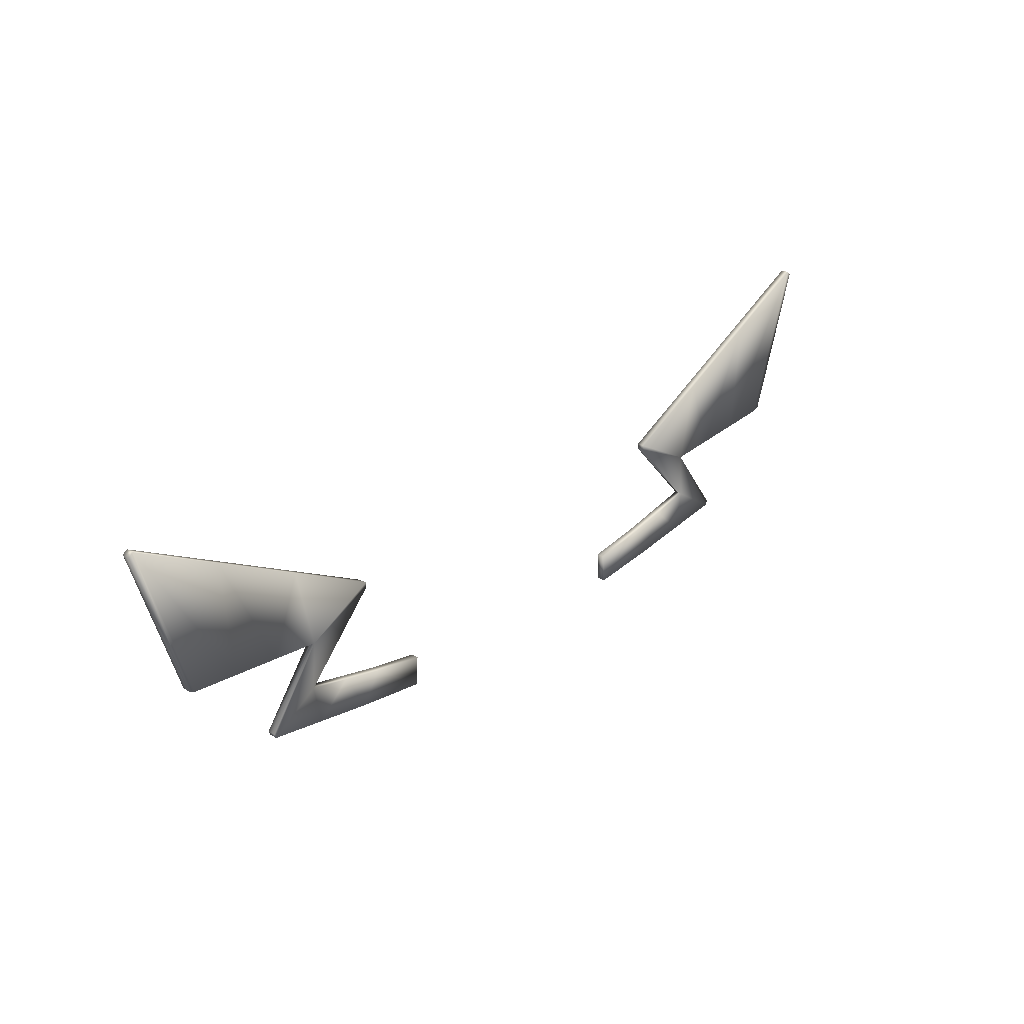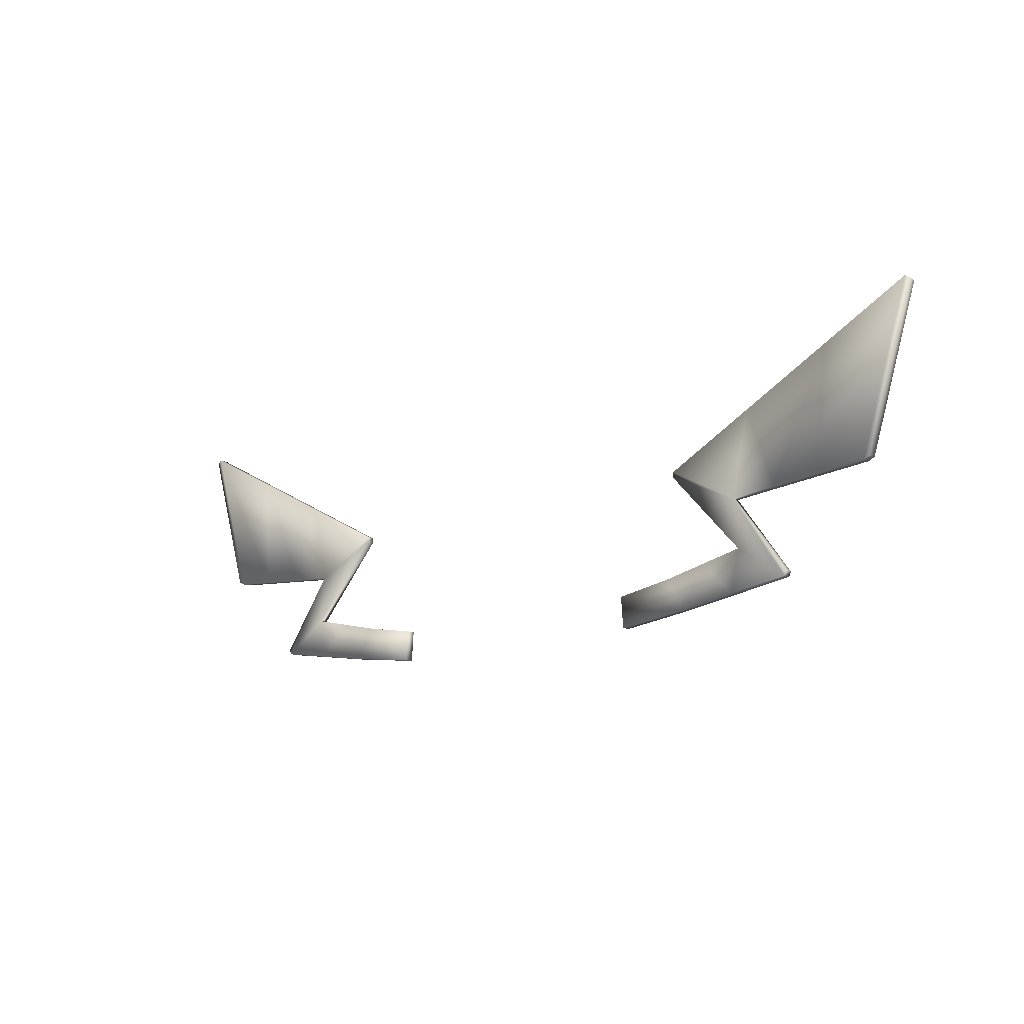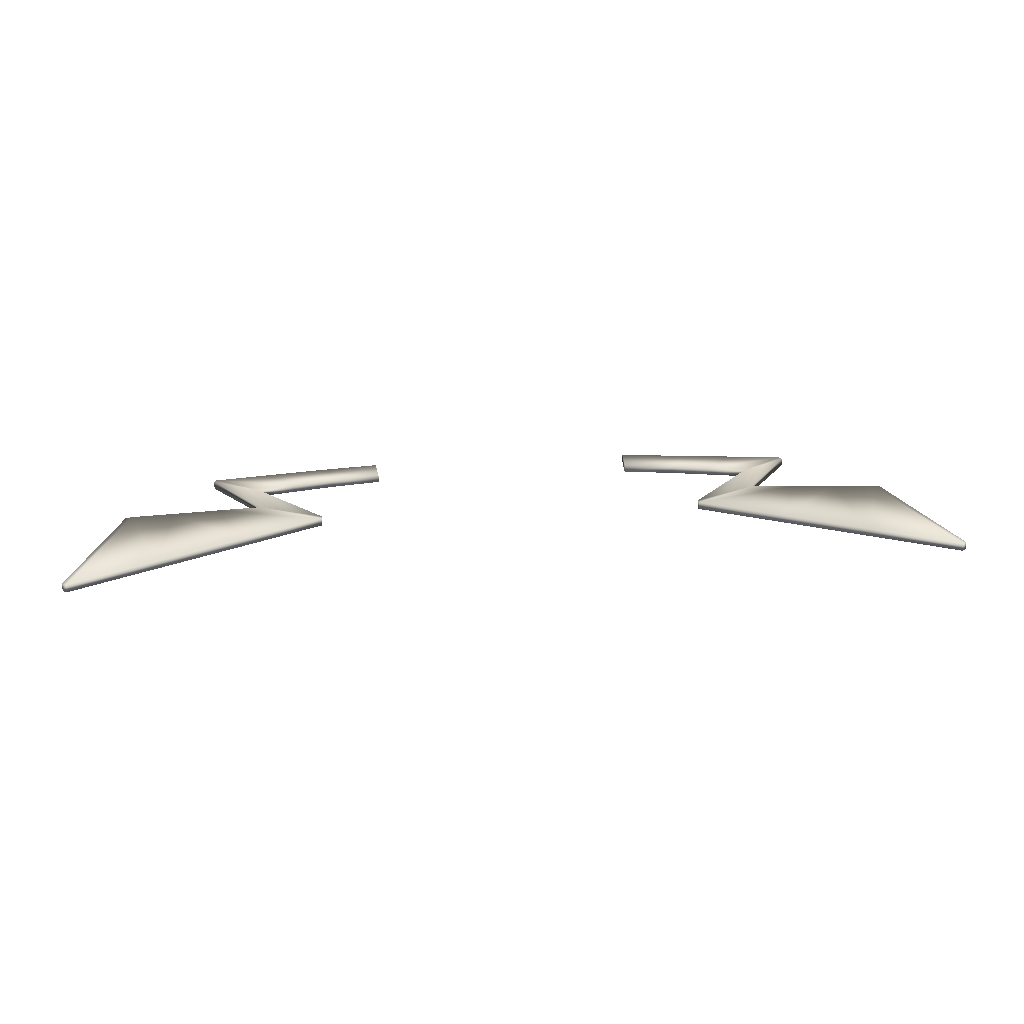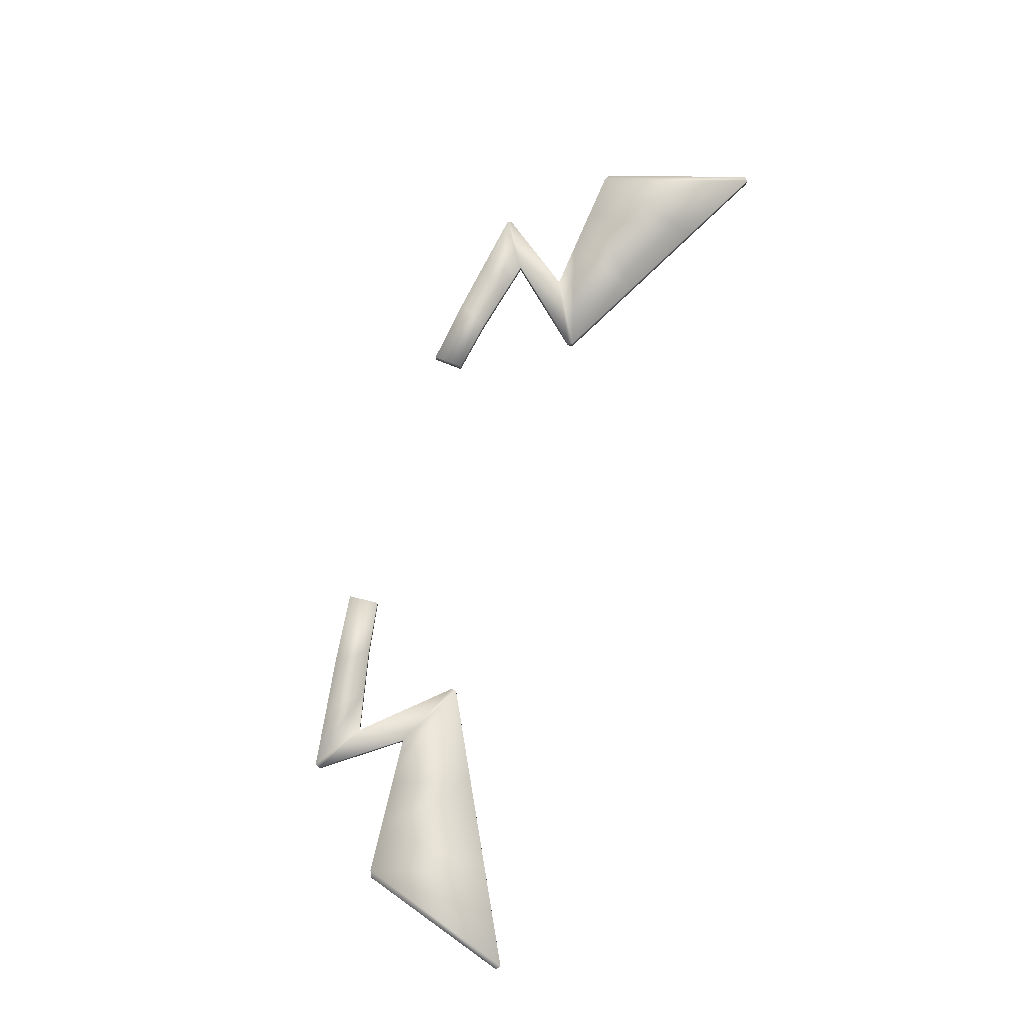
<metadata>
{"format":"obj","ext":"obj","renderer":"f3d","projection":"perspective","resolution":1024,"background":"white","views":[{"elev":26.9,"azim":132.6,"up":"+Y"},{"elev":-13.6,"azim":-138.2,"up":"+Y"},{"elev":24.7,"azim":174.1,"up":"+Z"},{"elev":74.1,"azim":107.9,"up":"+Z"}]}
</metadata>
<code>
g pm0479_14_ArmSkin_tx0
v -0.3107 0.3063 0.002699
v -0.2748 0.2038 0.002699
v -0.2791 0.2057 0.002699
v -0.3079 0.3086 0.002699
v -0.2513 0.2792 0.002699
v -0.2442 0.2012 0.002699
v -0.1947 0.2498 0.002699
v -0.2135 0.1986 0.002699
v -0.1382 0.2204 0.002699
v -0.1829 0.196 0.002699
v -0.1379 0.2169 0.002699
v -0.1856 0.1644 0.002699
v -0.219 0.1463 0.002699
v -0.2177 0.1434 0.002699
v -0.1583 0.1584 0.002699
v -0.1802 0.1377 0.002699
v -0.1311 0.1524 0.002699
v -0.1427 0.1319 0.002699
v -0.09501 0.1463 0.002699
v -0.09647 0.1262 0.002699
v -0.3107 0.3063 -0.002699
v -0.3079 0.3086 -0.002699
v -0.3079 0.3086 0.002699
v -0.3107 0.3063 0.002699
v -0.2791 0.2057 -0.002699
v -0.2791 0.2057 0.002699
v -0.1856 0.1644 0.002699
v -0.1856 0.1644 -0.002699
v -0.1583 0.1584 -0.002699
v -0.1583 0.1584 0.002699
v -0.1311 0.1524 -0.002699
v -0.1311 0.1524 0.002699
v -0.09501 0.1463 -0.002699
v -0.09501 0.1463 0.002699
v -0.09647 0.1262 0.002699
v -0.09647 0.1262 -0.002699
v -0.1427 0.1319 -0.002699
v -0.1427 0.1319 0.002699
v -0.1802 0.1377 -0.002699
v -0.1802 0.1377 0.002699
v -0.2177 0.1434 -0.002699
v -0.2177 0.1434 0.002699
v -0.2791 0.2057 -0.002699
v -0.3079 0.3086 -0.002699
v -0.3107 0.3063 -0.002699
v -0.2748 0.2038 -0.002699
v -0.2442 0.2012 -0.002699
v -0.2513 0.2792 -0.002699
v -0.2135 0.1986 -0.002699
v -0.1947 0.2498 -0.002699
v -0.1829 0.196 -0.002699
v -0.1382 0.2204 -0.002699
v -0.1379 0.2169 -0.002699
v -0.1856 0.1644 -0.002699
v -0.2177 0.1434 -0.002699
v -0.219 0.1463 -0.002699
v -0.1802 0.1377 -0.002699
v -0.1583 0.1584 -0.002699
v -0.1427 0.1319 -0.002699
v -0.1311 0.1524 -0.002699
v -0.09647 0.1262 -0.002699
v -0.09501 0.1463 -0.002699
v -0.2748 0.2038 0.002699
v -0.2791 0.2057 -0.002699
v -0.2791 0.2057 0.002699
v -0.2748 0.2038 -0.002699
v -0.2442 0.2012 0.002699
v -0.2442 0.2012 -0.002699
v -0.2135 0.1986 0.002699
v -0.2135 0.1986 -0.002699
v -0.1829 0.196 0.002699
v -0.1829 0.196 -0.002699
v -0.219 0.1463 0.002699
v -0.219 0.1463 -0.002699
v -0.2177 0.1434 0.002699
v -0.2177 0.1434 -0.002699
v -0.1379 0.2169 0.002699
v -0.1856 0.1644 -0.002699
v -0.1856 0.1644 0.002699
v -0.1379 0.2169 -0.002699
v -0.1382 0.2204 0.002699
v -0.1382 0.2204 -0.002699
v -0.1947 0.2498 -0.002699
v -0.1947 0.2498 0.002699
v -0.2513 0.2792 0.002699
v -0.2513 0.2792 -0.002699
v -0.3079 0.3086 0.002699
v -0.3079 0.3086 -0.002699
v 0.3107 0.3063 0.002699
v 0.2791 0.2057 0.002699
v 0.2748 0.2038 0.002699
v 0.3079 0.3086 0.002699
v 0.2513 0.2792 0.002699
v 0.2442 0.2012 0.002699
v 0.1947 0.2498 0.002699
v 0.2135 0.1986 0.002699
v 0.1382 0.2204 0.002699
v 0.1829 0.196 0.002699
v 0.1379 0.2169 0.002699
v 0.1856 0.1644 0.002699
v 0.219 0.1463 0.002699
v 0.2177 0.1434 0.002699
v 0.1583 0.1584 0.002699
v 0.1802 0.1377 0.002699
v 0.1311 0.1524 0.002699
v 0.1427 0.1319 0.002699
v 0.09501 0.1463 0.002699
v 0.09647 0.1262 0.002699
v 0.3107 0.3063 -0.002699
v 0.3079 0.3086 0.002699
v 0.3079 0.3086 -0.002699
v 0.3107 0.3063 0.002699
v 0.2791 0.2057 -0.002699
v 0.2791 0.2057 0.002699
v 0.1856 0.1644 0.002699
v 0.1583 0.1584 -0.002699
v 0.1856 0.1644 -0.002699
v 0.1583 0.1584 0.002699
v 0.1311 0.1524 -0.002699
v 0.1311 0.1524 0.002699
v 0.09501 0.1463 -0.002699
v 0.09501 0.1463 0.002699
v 0.09647 0.1262 0.002699
v 0.09647 0.1262 -0.002699
v 0.1427 0.1319 -0.002699
v 0.1427 0.1319 0.002699
v 0.1802 0.1377 -0.002699
v 0.1802 0.1377 0.002699
v 0.2177 0.1434 -0.002699
v 0.2177 0.1434 0.002699
v 0.2791 0.2057 -0.002699
v 0.3107 0.3063 -0.002699
v 0.3079 0.3086 -0.002699
v 0.2748 0.2038 -0.002699
v 0.2442 0.2012 -0.002699
v 0.2513 0.2792 -0.002699
v 0.2135 0.1986 -0.002699
v 0.1947 0.2498 -0.002699
v 0.1829 0.196 -0.002699
v 0.1382 0.2204 -0.002699
v 0.1379 0.2169 -0.002699
v 0.1856 0.1644 -0.002699
v 0.2177 0.1434 -0.002699
v 0.219 0.1463 -0.002699
v 0.1802 0.1377 -0.002699
v 0.1583 0.1584 -0.002699
v 0.1427 0.1319 -0.002699
v 0.1311 0.1524 -0.002699
v 0.09647 0.1262 -0.002699
v 0.09501 0.1463 -0.002699
v 0.2748 0.2038 0.002699
v 0.2791 0.2057 0.002699
v 0.2791 0.2057 -0.002699
v 0.2748 0.2038 -0.002699
v 0.2442 0.2012 0.002699
v 0.2442 0.2012 -0.002699
v 0.2135 0.1986 0.002699
v 0.2135 0.1986 -0.002699
v 0.1829 0.196 0.002699
v 0.1829 0.196 -0.002699
v 0.219 0.1463 0.002699
v 0.219 0.1463 -0.002699
v 0.2177 0.1434 0.002699
v 0.2177 0.1434 -0.002699
v 0.1379 0.2169 0.002699
v 0.1856 0.1644 0.002699
v 0.1856 0.1644 -0.002699
v 0.1379 0.2169 -0.002699
v 0.1382 0.2204 0.002699
v 0.1382 0.2204 -0.002699
v 0.1947 0.2498 -0.002699
v 0.1947 0.2498 0.002699
v 0.2513 0.2792 0.002699
v 0.2513 0.2792 -0.002699
v 0.3079 0.3086 0.002699
v 0.3079 0.3086 -0.002699
g pm0479_14_ArmSkin_tx0_0
f 3 2 1
f 2 4 1
f 5 4 2
f 6 5 2
f 7 5 6
f 8 7 6
f 9 7 8
f 10 9 8
f 11 9 10
f 12 11 10
f 12 10 13
f 14 12 13
f 15 12 14
f 16 15 14
f 17 15 16
f 18 17 16
f 19 17 18
f 20 19 18
f 23 22 21
f 24 23 21
f 24 21 25
f 26 24 25
f 29 28 27
f 30 29 27
f 31 29 30
f 32 31 30
f 33 31 32
f 34 33 32
f 33 34 35
f 36 33 35
f 36 35 37
f 35 38 37
f 37 38 39
f 38 40 39
f 39 40 41
f 40 42 41
f 45 44 43
f 44 46 43
f 47 46 44
f 48 47 44
f 49 47 48
f 50 49 48
f 51 49 50
f 52 51 50
f 51 52 53
f 54 51 53
f 54 55 51
f 55 56 51
f 57 55 54
f 58 57 54
f 59 57 58
f 60 59 58
f 61 59 60
f 62 61 60
f 65 64 63
f 64 66 63
f 67 63 66
f 68 67 66
f 69 67 68
f 70 69 68
f 71 69 70
f 72 71 70
f 73 71 72
f 74 73 72
f 75 73 74
f 76 75 74
f 79 78 77
f 78 80 77
f 77 80 81
f 80 82 81
f 82 83 81
f 83 84 81
f 85 84 83
f 86 85 83
f 87 85 86
f 88 87 86
f 91 90 89
f 92 91 89
f 92 93 91
f 93 94 91
f 93 95 94
f 95 96 94
f 95 97 96
f 97 98 96
f 97 99 98
f 99 100 98
f 98 100 101
f 100 102 101
f 100 103 102
f 103 104 102
f 103 105 104
f 105 106 104
f 105 107 106
f 107 108 106
f 111 110 109
f 110 112 109
f 109 112 113
f 112 114 113
f 117 116 115
f 116 118 115
f 116 119 118
f 119 120 118
f 119 121 120
f 121 122 120
f 122 121 123
f 121 124 123
f 123 124 125
f 126 123 125
f 126 125 127
f 128 126 127
f 128 127 129
f 130 128 129
f 133 132 131
f 134 133 131
f 134 135 133
f 135 136 133
f 135 137 136
f 137 138 136
f 137 139 138
f 139 140 138
f 140 139 141
f 139 142 141
f 143 142 139
f 144 143 139
f 143 145 142
f 145 146 142
f 145 147 146
f 147 148 146
f 147 149 148
f 149 150 148
f 153 152 151
f 154 153 151
f 151 155 154
f 155 156 154
f 155 157 156
f 157 158 156
f 157 159 158
f 159 160 158
f 159 161 160
f 161 162 160
f 161 163 162
f 163 164 162
f 167 166 165
f 168 167 165
f 168 165 169
f 170 168 169
f 171 170 169
f 172 171 169
f 172 173 171
f 173 174 171
f 173 175 174
f 175 176 174

</code>
